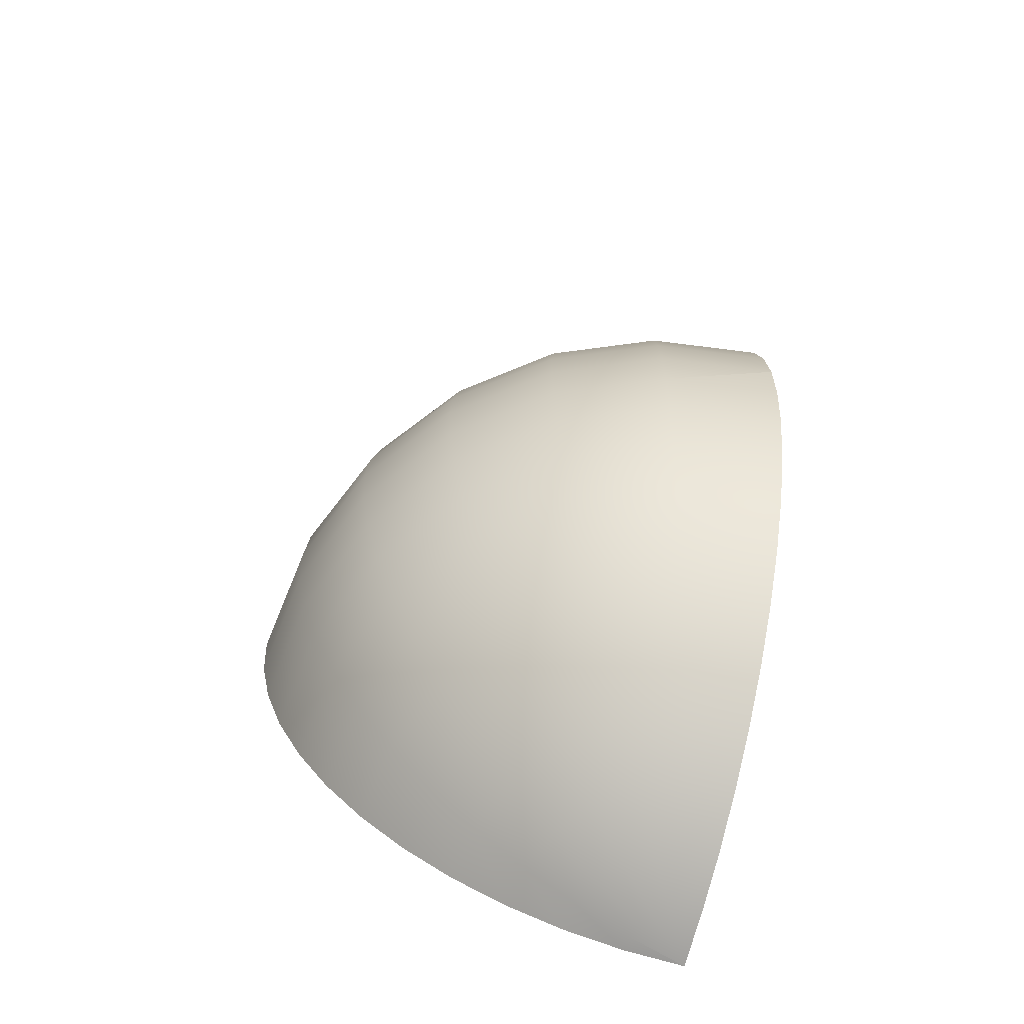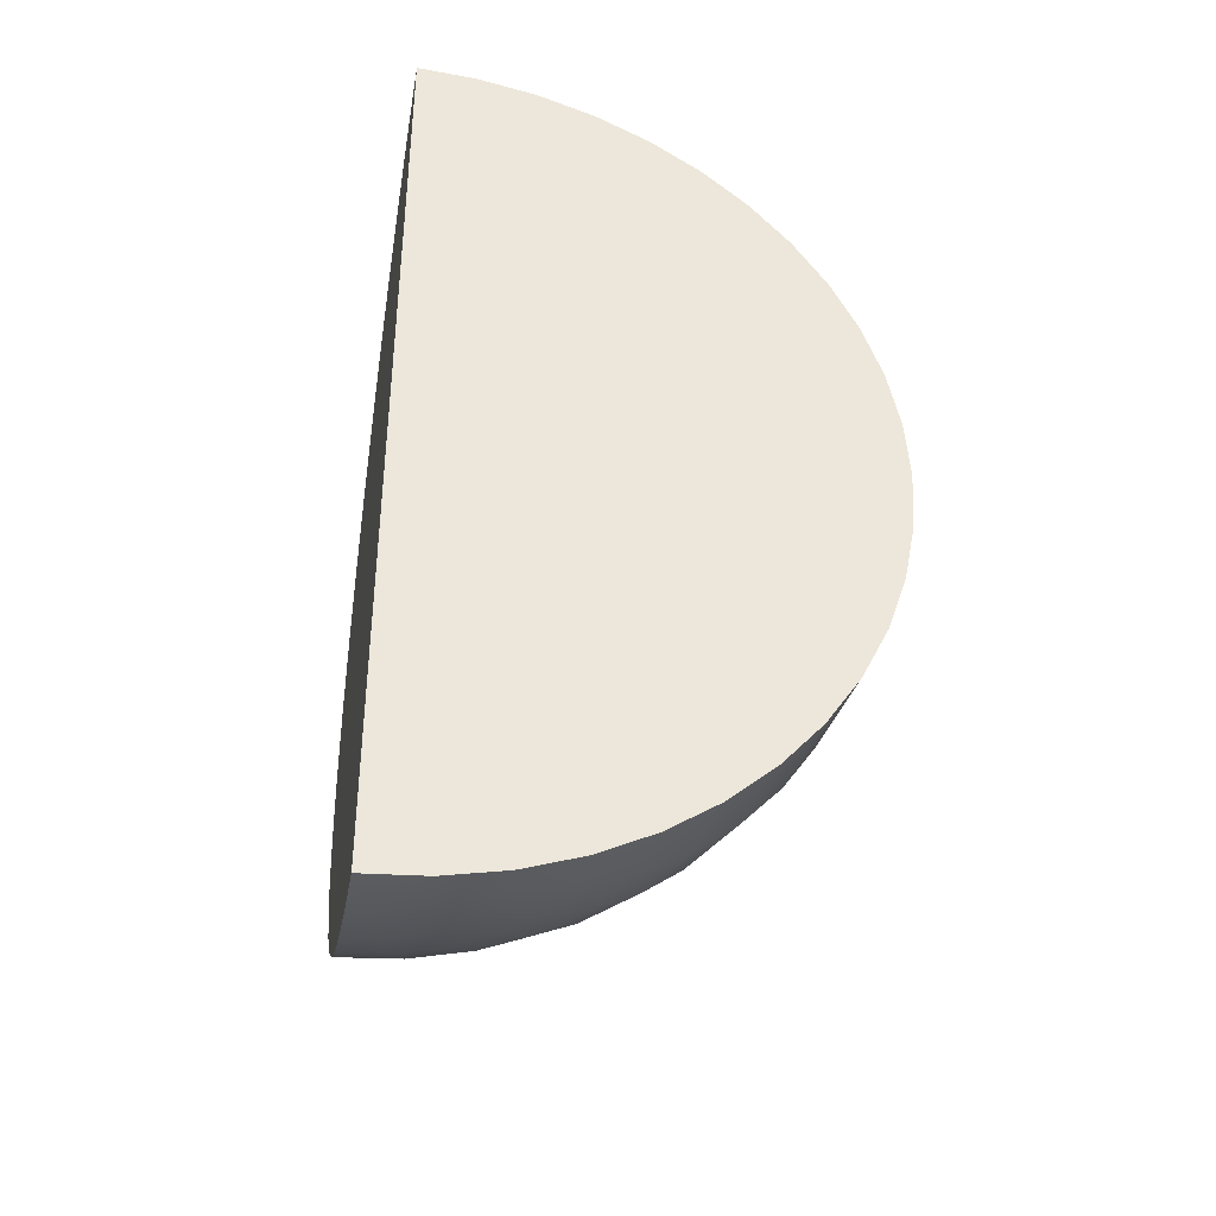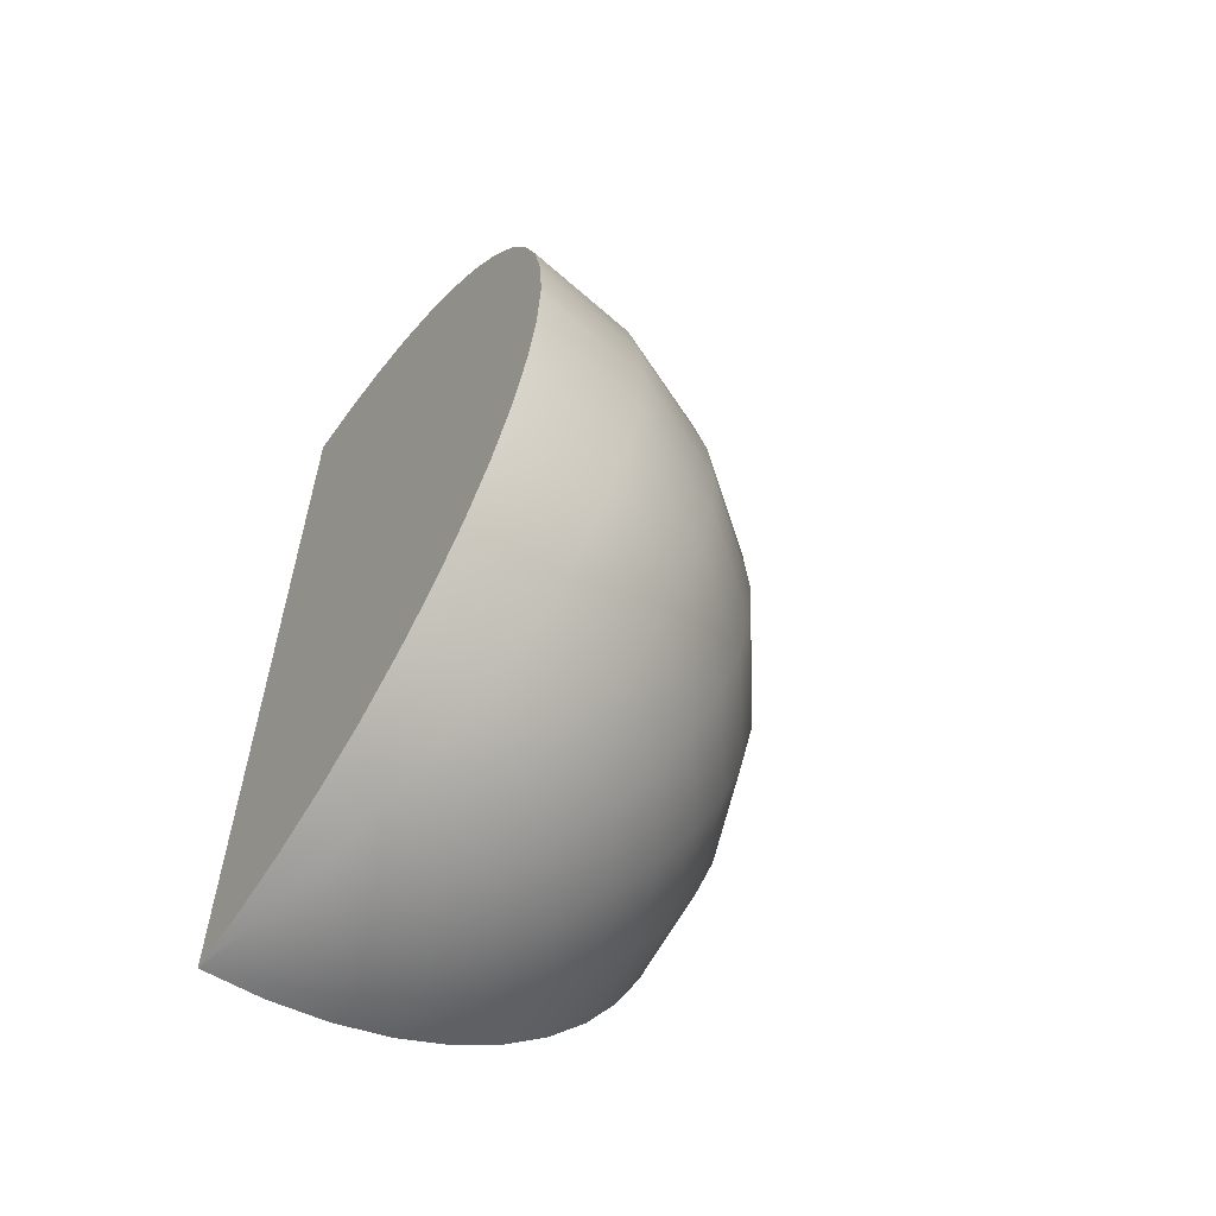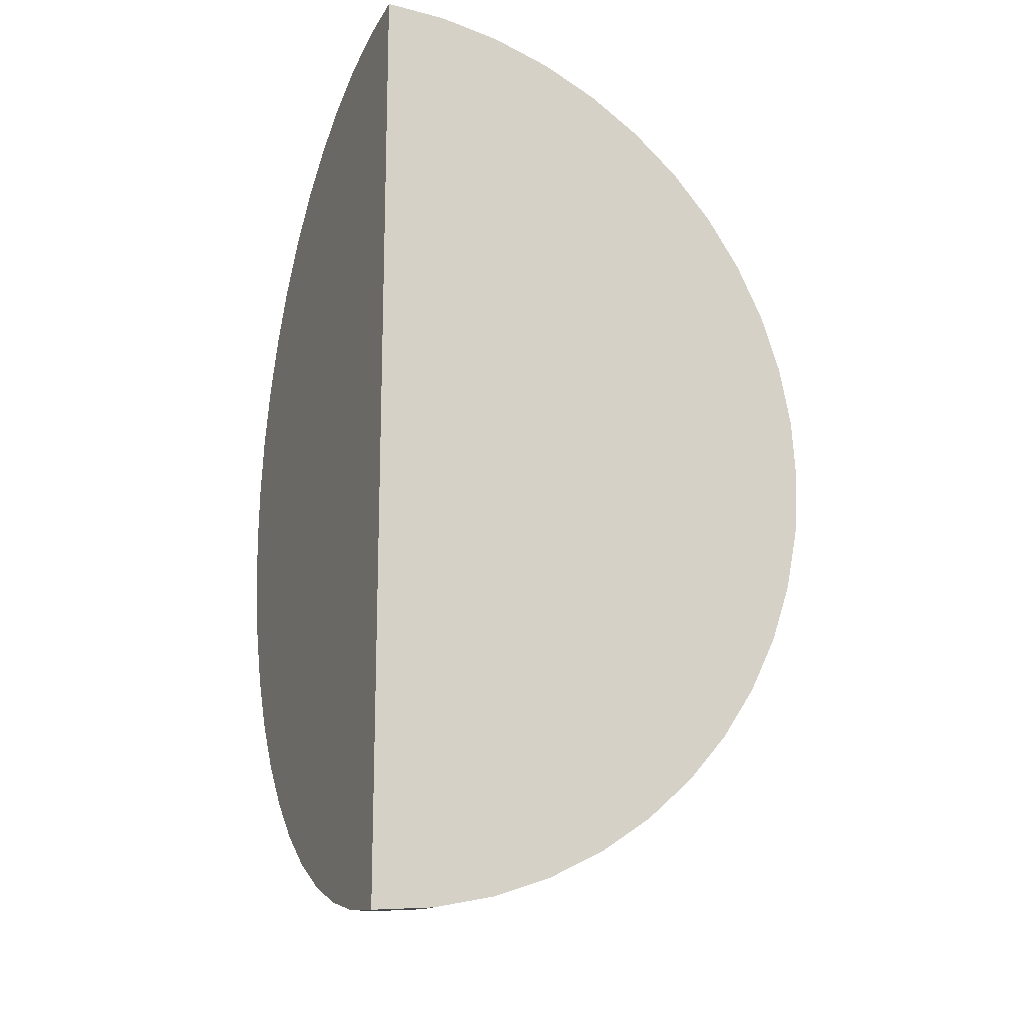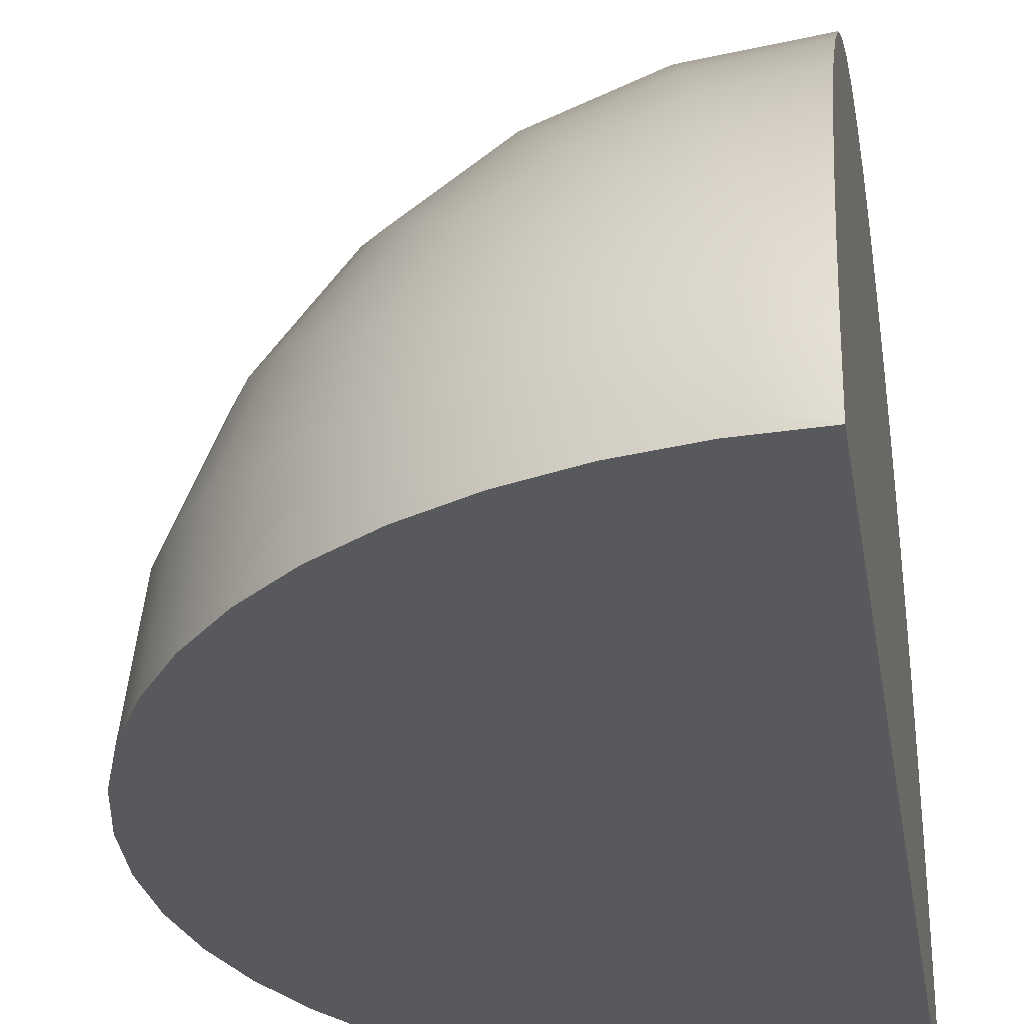
<metadata>
{"format":"obj","ext":"obj","renderer":"f3d","projection":"perspective","resolution":1024,"background":"white","views":[{"elev":-68.3,"azim":-14.8,"up":"+Y"},{"elev":-38.7,"azim":169.9,"up":"+Y"},{"elev":-59.9,"azim":-124.7,"up":"+Y"},{"elev":-16.1,"azim":158.0,"up":"+Y"},{"elev":-29.5,"azim":8.9,"up":"+Z"}]}
</metadata>
<code>
g SnowMan_FX01
v -0.1958 -1.487 1.431e-06
v -0.3882 -1.449 1.431e-06
v -0.375 -1.449 0.1005
v -0.1891 -1.487 0.05067
v -0.3362 -1.449 0.1941
v -0.1696 -1.487 0.09789
v -0.2745 -1.449 0.2745
v -0.1384 -1.487 0.1384
v -0.1941 -1.449 0.3362
v -0.09789 -1.487 0.1696
v -0.1005 -1.449 0.375
v -0.05067 -1.487 0.1891
v -1.431e-06 -1.449 0.3882
v -1.431e-06 -1.487 0.1958
v -0.5545 -1.386 0.1486
v -0.574 -1.386 1.431e-06
v -0.4971 -1.386 0.287
v -0.4059 -1.386 0.4059
v -0.287 -1.386 0.4971
v -0.1486 -1.386 0.5545
v -1.431e-06 -1.386 0.574
v -0.7244 -1.299 0.1941
v -0.75 -1.299 1.431e-06
v -0.6495 -1.299 0.375
v -0.5303 -1.299 0.5303
v -0.375 -1.299 0.6495
v -0.1941 -1.299 0.7244
v -1.431e-06 -1.299 0.75
v -0.882 -1.19 0.2363
v -0.9131 -1.19 1.431e-06
v -0.7908 -1.19 0.4566
v -0.6457 -1.19 0.6457
v -0.4566 -1.19 0.7908
v -0.2363 -1.19 0.882
v -1.431e-06 -1.19 0.9131
v -1.025 -1.061 0.2745
v -1.061 -1.061 -1.431e-06
v -0.9186 -1.061 0.5303
v -0.75 -1.061 0.75
v -0.5303 -1.061 0.9186
v -0.2745 -1.061 1.025
v -1.431e-06 -1.061 1.061
v -1.149 -0.9131 0.308
v -1.19 -0.9131 -1.431e-06
v -1.031 -0.9131 0.595
v -0.8415 -0.9131 0.8415
v -0.595 -0.9131 1.031
v -0.308 -0.9131 1.149
v -1.431e-06 -0.9131 1.19
v -1.255 -0.75 0.3362
v -1.299 -0.75 -1.431e-06
v -1.125 -0.75 0.6495
v -0.9186 -0.75 0.9186
v -0.6495 -0.75 1.125
v -0.3362 -0.75 1.255
v -1.431e-06 -0.75 1.299
v -1.339 -0.574 0.3587
v -1.386 -0.574 -1.431e-06
v -1.2 -0.574 0.6929
v -0.9799 -0.574 0.9799
v -0.6929 -0.574 1.2
v -0.3587 -0.574 1.339
v -1.431e-06 -0.574 1.386
v -1.4 -0.3882 0.375
v -1.449 -0.3882 -1.431e-06
v -1.255 -0.3882 0.7244
v -1.025 -0.3882 1.025
v -0.7244 -0.3882 1.255
v -0.375 -0.3882 1.4
v -1.431e-06 -0.3882 1.449
v -1.436 -0.1958 0.3849
v -1.487 -0.1958 -1.431e-06
v -1.288 -0.1958 0.7436
v -1.052 -0.1958 1.052
v -0.7436 -0.1958 1.288
v -0.3849 -0.1958 1.436
v -1.431e-06 -0.1958 1.487
v -1.449 1.431e-06 0.3882
v -1.5 -0.000339 -1.431e-06
v -1.5 1.431e-06 -1.431e-06
v -1.299 1.431e-06 0.75
v -1.061 1.431e-06 1.061
v -0.75 1.431e-06 1.299
v -0.3882 1.431e-06 1.449
v -1.431e-06 -0.001358 1.5
v -1.431e-06 1.431e-06 1.5
v -1.436 0.1958 0.3849
v -1.487 0.1958 -1.431e-06
v -1.288 0.1958 0.7436
v -1.052 0.1958 1.052
v -0.7436 0.1958 1.288
v -0.3849 0.1958 1.436
v -1.431e-06 0.1958 1.487
v -1.4 0.3882 0.375
v -1.449 0.3882 -1.431e-06
v -1.255 0.3882 0.7244
v -1.025 0.3882 1.025
v -0.7244 0.3882 1.255
v -0.375 0.3882 1.4
v -1.431e-06 0.3882 1.449
v -1.339 0.574 0.3587
v -1.386 0.574 -1.431e-06
v -1.2 0.574 0.6929
v -0.9799 0.574 0.9799
v -0.6929 0.574 1.2
v -0.3587 0.574 1.339
v -1.431e-06 0.574 1.386
v -1.255 0.75 0.3362
v -1.299 0.75 -1.431e-06
v -1.125 0.75 0.6495
v -0.9186 0.75 0.9186
v -0.6495 0.75 1.125
v -0.3362 0.75 1.255
v -1.431e-06 0.75 1.299
v -1.149 0.9131 0.308
v -1.19 0.9131 -1.431e-06
v -1.031 0.9131 0.595
v -0.8415 0.9131 0.8415
v -0.595 0.9131 1.031
v -0.308 0.9131 1.149
v -1.431e-06 0.9131 1.19
v -1.025 1.061 0.2745
v -1.061 1.061 -1.431e-06
v -0.9186 1.061 0.5303
v -0.75 1.061 0.75
v -0.5303 1.061 0.9186
v -0.2745 1.061 1.025
v -1.431e-06 1.061 1.061
v -0.882 1.19 0.2363
v -0.9131 1.19 1.431e-06
v -0.7908 1.19 0.4566
v -0.6457 1.19 0.6457
v -0.4566 1.19 0.7908
v -0.2363 1.19 0.882
v -1.431e-06 1.19 0.9131
v -0.7244 1.299 0.1941
v -0.75 1.299 1.431e-06
v -0.6495 1.299 0.375
v -0.5303 1.299 0.5303
v -0.375 1.299 0.6495
v -0.1941 1.299 0.7244
v -1.431e-06 1.299 0.75
v -0.5545 1.386 0.1486
v -0.574 1.386 1.431e-06
v -0.4971 1.386 0.287
v -0.4059 1.386 0.4059
v -0.287 1.386 0.4971
v -0.1486 1.386 0.5545
v -1.431e-06 1.386 0.574
v -0.375 1.449 0.1005
v -0.3882 1.449 1.431e-06
v -0.3362 1.449 0.1941
v -0.2745 1.449 0.2745
v -0.1941 1.449 0.3362
v -0.1005 1.449 0.375
v -1.431e-06 1.449 0.3882
v -0.1891 1.487 0.05067
v -0.1958 1.487 1.431e-06
v -0.1696 1.487 0.09789
v -0.1384 1.487 0.1384
v -0.09789 1.487 0.1696
v -0.05067 1.487 0.1891
v -1.431e-06 1.487 0.1958
v -1.431e-06 1.5 1.431e-06
v -0.0001044 1.5 1.431e-06
v -1.431e-06 1.5 1.431e-06
v -1.431e-06 1.5 1.431e-06
v -1.431e-06 1.5 1.431e-06
v -1.431e-06 1.5 1.431e-06
v -1.431e-06 1.5 1.431e-06
v -1.431e-06 -1.5 1.431e-06
v -0.0001044 -1.5 1.431e-06
v -1.431e-06 -1.5 1.431e-06
v -1.431e-06 -1.5 1.431e-06
v -1.431e-06 -1.5 1.431e-06
v -1.431e-06 -1.5 1.431e-06
v -1.431e-06 -1.5 1.431e-06
v -0.1958 -1.487 1.431e-06
v -0.0001044 -1.5 1.431e-06
v -0.0001044 -0.001358 1.431e-06
v -0.0001044 -0.000339 1.431e-06
v -1.5 -0.000339 -1.431e-06
v -0.3882 -1.449 1.431e-06
v -0.574 -1.386 1.431e-06
v -0.75 -1.299 1.431e-06
v -0.9131 -1.19 1.431e-06
v -1.061 -1.061 -1.431e-06
v -1.19 -0.9131 -1.431e-06
v -1.299 -0.75 -1.431e-06
v -1.386 -0.574 -1.431e-06
v -1.449 -0.3882 -1.431e-06
v -1.487 -0.1958 -1.431e-06
v -0.0001044 1.5 1.431e-06
v -0.1958 1.487 1.431e-06
v -0.3882 1.449 1.431e-06
v -0.574 1.386 1.431e-06
v -0.75 1.299 1.431e-06
v -0.9131 1.19 1.431e-06
v -1.061 1.061 -1.431e-06
v -1.19 0.9131 -1.431e-06
v -1.299 0.75 -1.431e-06
v -1.386 0.574 -1.431e-06
v -1.449 0.3882 -1.431e-06
v -1.487 0.1958 -1.431e-06
v -1.5 1.431e-06 -1.431e-06
v -0.0001044 -1.5 1.431e-06
v -1.431e-06 -1.5 1.431e-06
v -1.431e-06 -1.487 0.1958
v -0.0001044 -0.001358 1.431e-06
v -1.431e-06 -1.449 0.3882
v -1.431e-06 -1.386 0.574
v -1.431e-06 -1.299 0.75
v -1.431e-06 -1.19 0.9131
v -1.431e-06 -1.061 1.061
v -1.431e-06 -0.9131 1.19
v -1.431e-06 -0.75 1.299
v -1.431e-06 -0.574 1.386
v -1.431e-06 -0.3882 1.449
v -1.431e-06 -0.1958 1.487
v -1.431e-06 -0.001358 1.5
v -1.431e-06 1.431e-06 1.5
v -0.0001044 -0.000339 1.431e-06
v -0.0001044 1.5 1.431e-06
v -1.431e-06 0.1958 1.487
v -1.431e-06 0.3882 1.449
v -1.431e-06 0.574 1.386
v -1.431e-06 0.75 1.299
v -1.431e-06 0.9131 1.19
v -1.431e-06 1.061 1.061
v -1.431e-06 1.19 0.9131
v -1.431e-06 1.299 0.75
v -1.431e-06 1.386 0.574
v -1.431e-06 1.449 0.3882
v -1.431e-06 1.487 0.1958
v -1.431e-06 1.5 1.431e-06
g SnowMan_FX01_0
f 3 2 1
f 4 3 1
f 5 3 4
f 6 5 4
f 7 5 6
f 8 7 6
f 9 7 8
f 10 9 8
f 11 9 10
f 12 11 10
f 13 11 12
f 14 13 12
f 3 15 2
f 15 16 2
f 17 15 3
f 5 17 3
f 18 17 5
f 7 18 5
f 19 18 7
f 9 19 7
f 20 19 9
f 11 20 9
f 21 20 11
f 13 21 11
f 15 22 16
f 22 23 16
f 24 22 15
f 17 24 15
f 25 24 17
f 18 25 17
f 26 25 18
f 19 26 18
f 27 26 19
f 20 27 19
f 28 27 20
f 21 28 20
f 22 29 23
f 29 30 23
f 31 29 22
f 24 31 22
f 32 31 24
f 25 32 24
f 33 32 25
f 26 33 25
f 34 33 26
f 27 34 26
f 35 34 27
f 28 35 27
f 29 36 30
f 36 37 30
f 38 36 29
f 31 38 29
f 39 38 31
f 32 39 31
f 40 39 32
f 33 40 32
f 41 40 33
f 34 41 33
f 42 41 34
f 35 42 34
f 36 43 37
f 43 44 37
f 45 43 36
f 38 45 36
f 46 45 38
f 39 46 38
f 47 46 39
f 40 47 39
f 48 47 40
f 41 48 40
f 49 48 41
f 42 49 41
f 43 50 44
f 50 51 44
f 52 50 43
f 45 52 43
f 53 52 45
f 46 53 45
f 54 53 46
f 47 54 46
f 55 54 47
f 48 55 47
f 56 55 48
f 49 56 48
f 50 57 51
f 57 58 51
f 59 57 50
f 52 59 50
f 60 59 52
f 53 60 52
f 61 60 53
f 54 61 53
f 62 61 54
f 55 62 54
f 63 62 55
f 56 63 55
f 57 64 58
f 64 65 58
f 66 64 57
f 59 66 57
f 67 66 59
f 60 67 59
f 68 67 60
f 61 68 60
f 69 68 61
f 62 69 61
f 70 69 62
f 63 70 62
f 64 71 65
f 71 72 65
f 73 71 64
f 66 73 64
f 74 73 66
f 67 74 66
f 75 74 67
f 68 75 67
f 76 75 68
f 69 76 68
f 77 76 69
f 70 77 69
f 72 71 78
f 78 79 72
f 78 80 79
f 81 78 71
f 73 81 71
f 82 81 73
f 74 82 73
f 83 82 74
f 75 83 74
f 84 83 75
f 76 84 75
f 76 77 85
f 85 86 76
f 86 84 76
f 78 87 80
f 87 88 80
f 89 87 78
f 81 89 78
f 90 89 81
f 82 90 81
f 91 90 82
f 83 91 82
f 92 91 83
f 84 92 83
f 93 92 84
f 86 93 84
f 87 94 88
f 94 95 88
f 96 94 87
f 89 96 87
f 97 96 89
f 90 97 89
f 98 97 90
f 91 98 90
f 99 98 91
f 92 99 91
f 100 99 92
f 93 100 92
f 94 101 95
f 101 102 95
f 103 101 94
f 96 103 94
f 104 103 96
f 97 104 96
f 105 104 97
f 98 105 97
f 106 105 98
f 99 106 98
f 107 106 99
f 100 107 99
f 101 108 102
f 108 109 102
f 110 108 101
f 103 110 101
f 111 110 103
f 104 111 103
f 112 111 104
f 105 112 104
f 113 112 105
f 106 113 105
f 114 113 106
f 107 114 106
f 108 115 109
f 115 116 109
f 117 115 108
f 110 117 108
f 118 117 110
f 111 118 110
f 119 118 111
f 112 119 111
f 120 119 112
f 113 120 112
f 121 120 113
f 114 121 113
f 115 122 116
f 122 123 116
f 124 122 115
f 117 124 115
f 125 124 117
f 118 125 117
f 126 125 118
f 119 126 118
f 127 126 119
f 120 127 119
f 128 127 120
f 121 128 120
f 122 129 123
f 129 130 123
f 131 129 122
f 124 131 122
f 132 131 124
f 125 132 124
f 133 132 125
f 126 133 125
f 134 133 126
f 127 134 126
f 135 134 127
f 128 135 127
f 129 136 130
f 136 137 130
f 138 136 129
f 131 138 129
f 139 138 131
f 132 139 131
f 140 139 132
f 133 140 132
f 141 140 133
f 134 141 133
f 142 141 134
f 135 142 134
f 136 143 137
f 143 144 137
f 145 143 136
f 138 145 136
f 146 145 138
f 139 146 138
f 147 146 139
f 140 147 139
f 148 147 140
f 141 148 140
f 149 148 141
f 142 149 141
f 143 150 144
f 150 151 144
f 152 150 143
f 145 152 143
f 153 152 145
f 146 153 145
f 154 153 146
f 147 154 146
f 155 154 147
f 148 155 147
f 156 155 148
f 149 156 148
f 150 157 151
f 157 158 151
f 159 157 150
f 152 159 150
f 160 159 152
f 153 160 152
f 161 160 153
f 154 161 153
f 162 161 154
f 155 162 154
f 163 162 155
f 156 163 155
f 157 164 158
f 164 165 158
f 159 166 157
f 160 167 159
f 161 168 160
f 162 169 161
f 163 170 162
f 172 171 4
f 1 172 4
f 4 173 6
f 6 174 8
f 8 175 10
f 10 176 12
f 12 177 14
f 180 179 178
f 178 181 180
f 178 182 181
f 178 183 182
f 183 184 182
f 184 185 182
f 185 186 182
f 186 187 182
f 187 188 182
f 188 189 182
f 189 190 182
f 190 191 182
f 191 192 182
f 193 181 182
f 182 194 193
f 182 195 194
f 182 196 195
f 182 197 196
f 182 198 197
f 182 199 198
f 182 200 199
f 182 201 200
f 182 202 201
f 182 203 202
f 182 204 203
f 182 205 204
f 208 207 206
f 206 209 208
f 209 210 208
f 209 211 210
f 209 212 211
f 209 213 212
f 209 214 213
f 209 215 214
f 209 216 215
f 209 217 216
f 209 218 217
f 209 219 218
f 209 220 219
f 221 220 209
f 209 222 221
f 222 223 221
f 223 224 221
f 223 225 224
f 223 226 225
f 223 227 226
f 223 228 227
f 223 229 228
f 223 230 229
f 223 231 230
f 223 232 231
f 223 233 232
f 223 234 233
f 223 235 234

</code>
